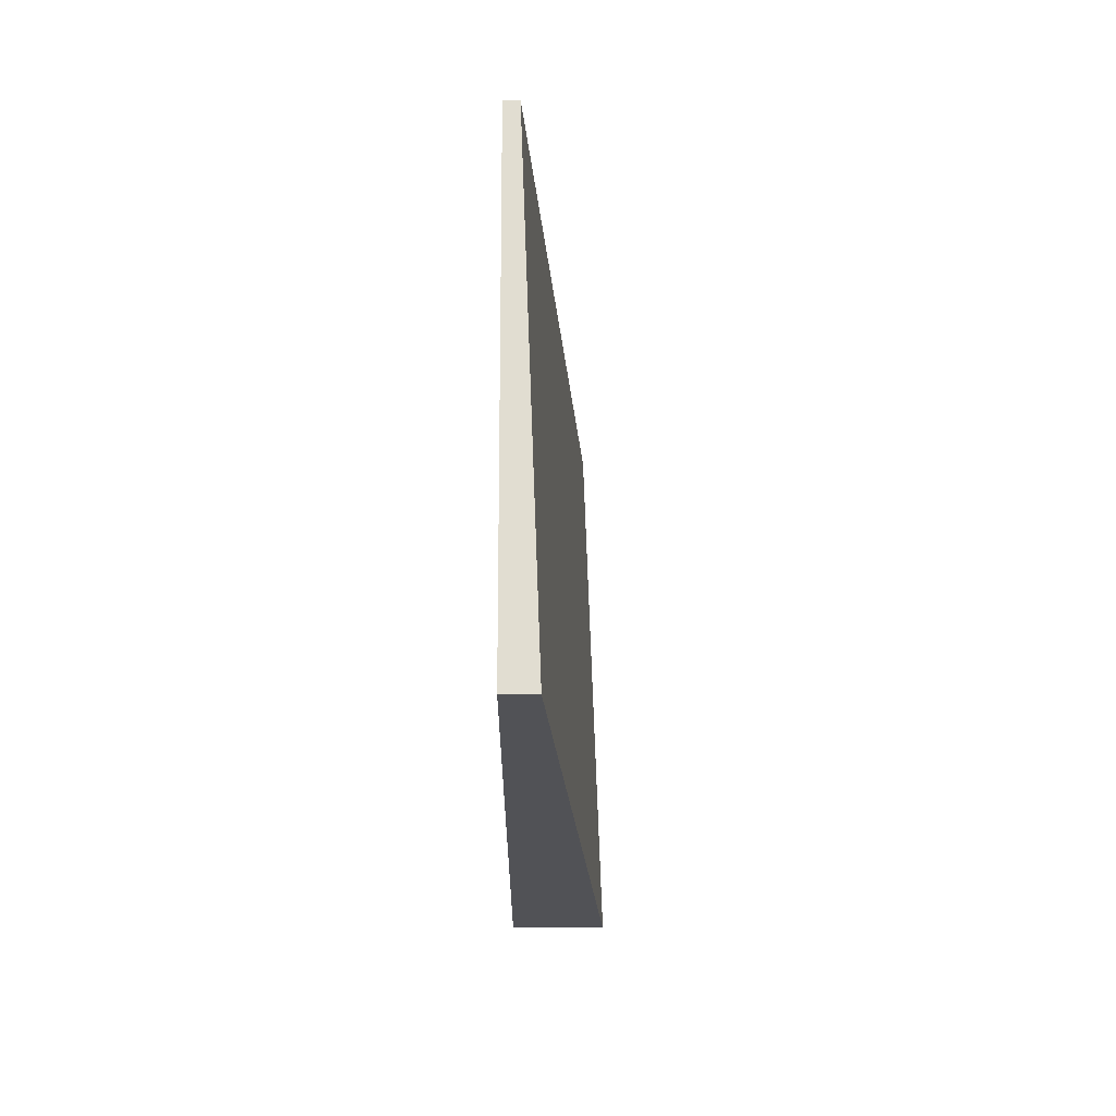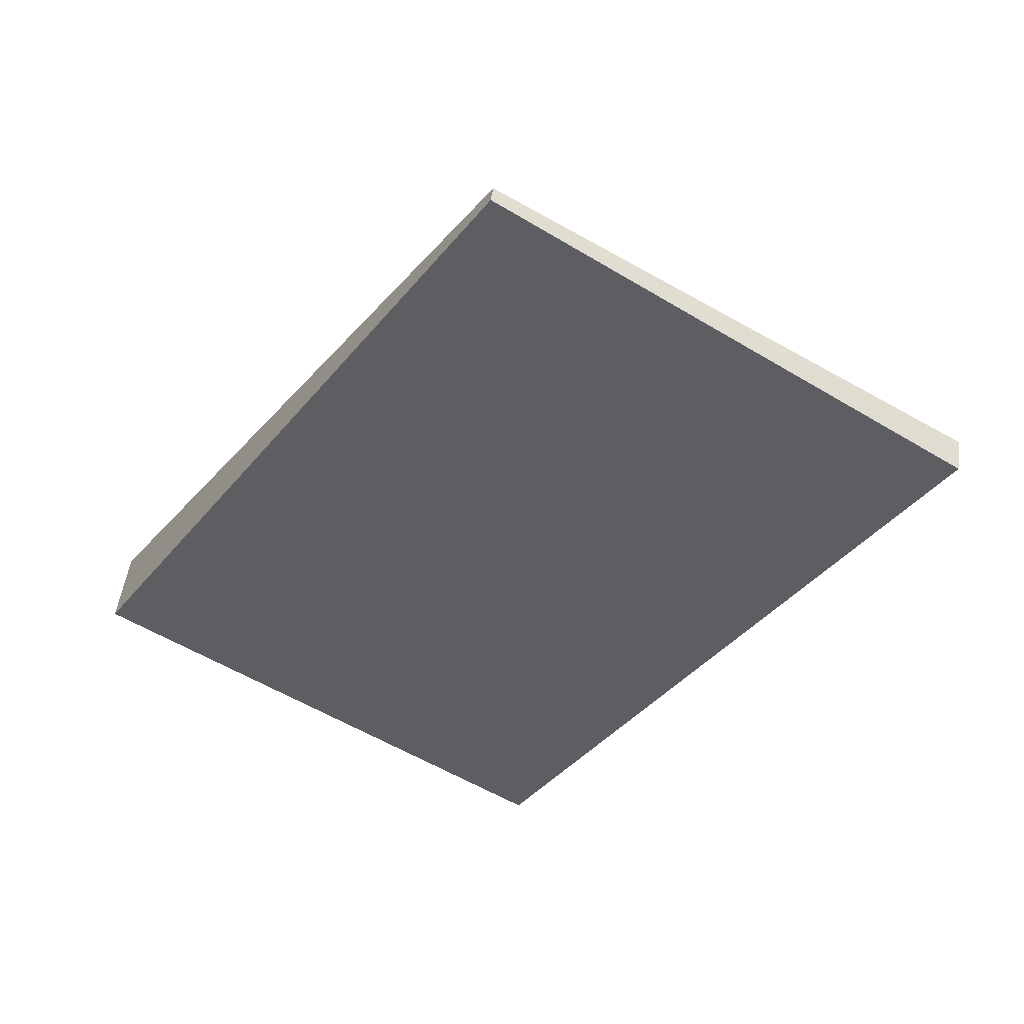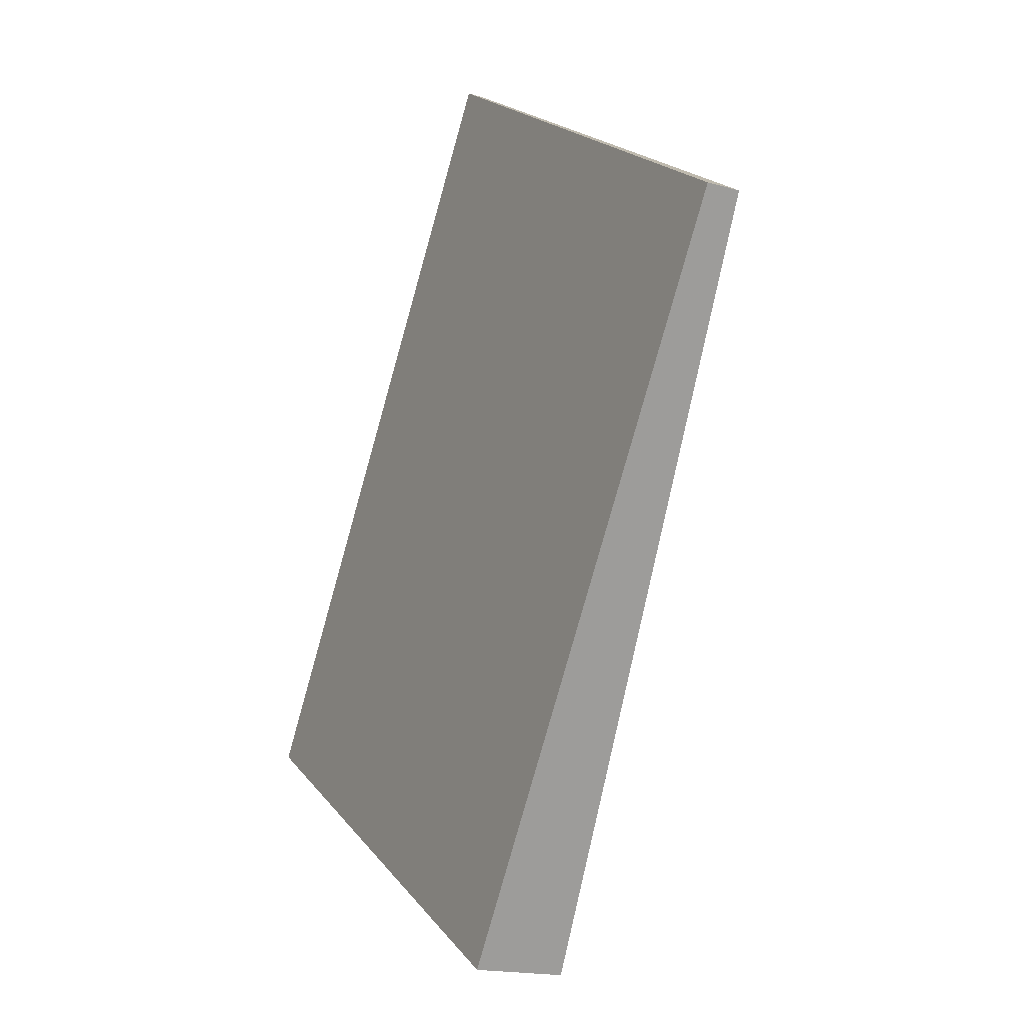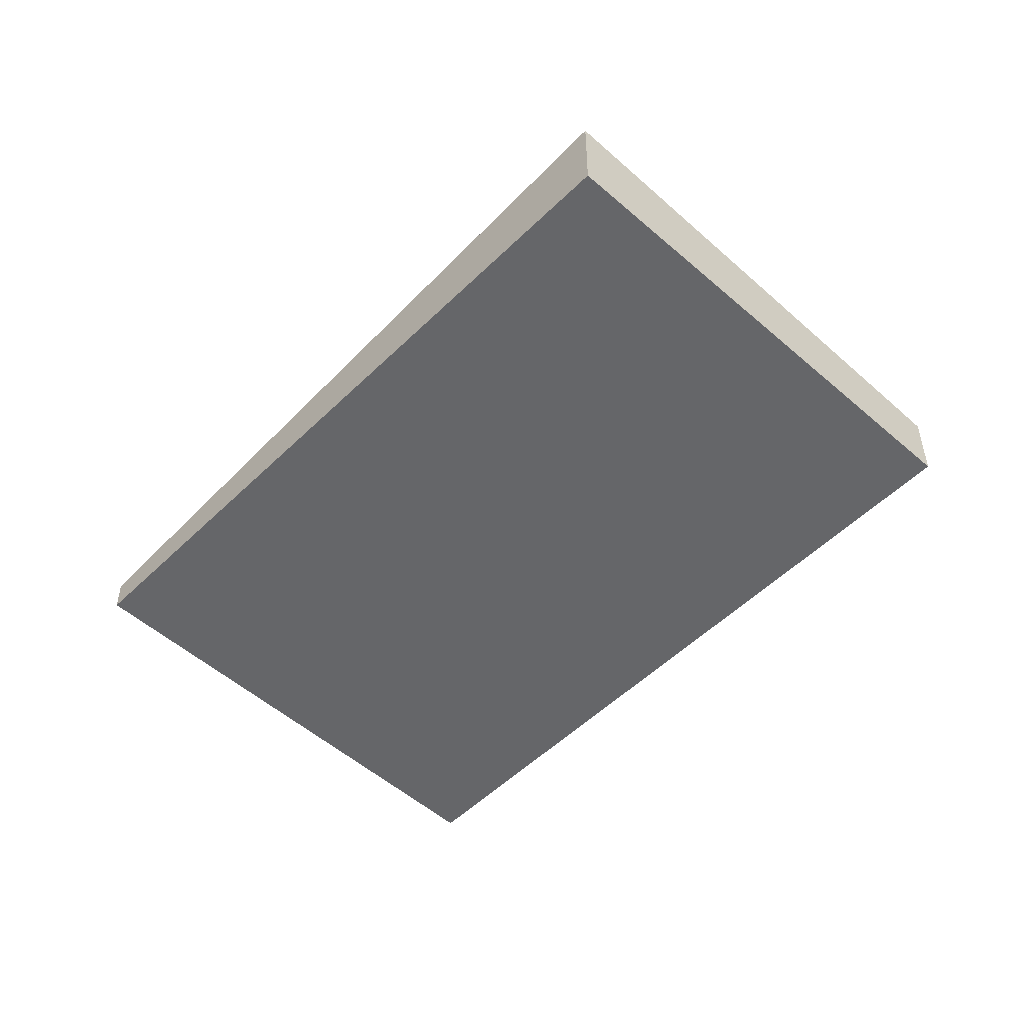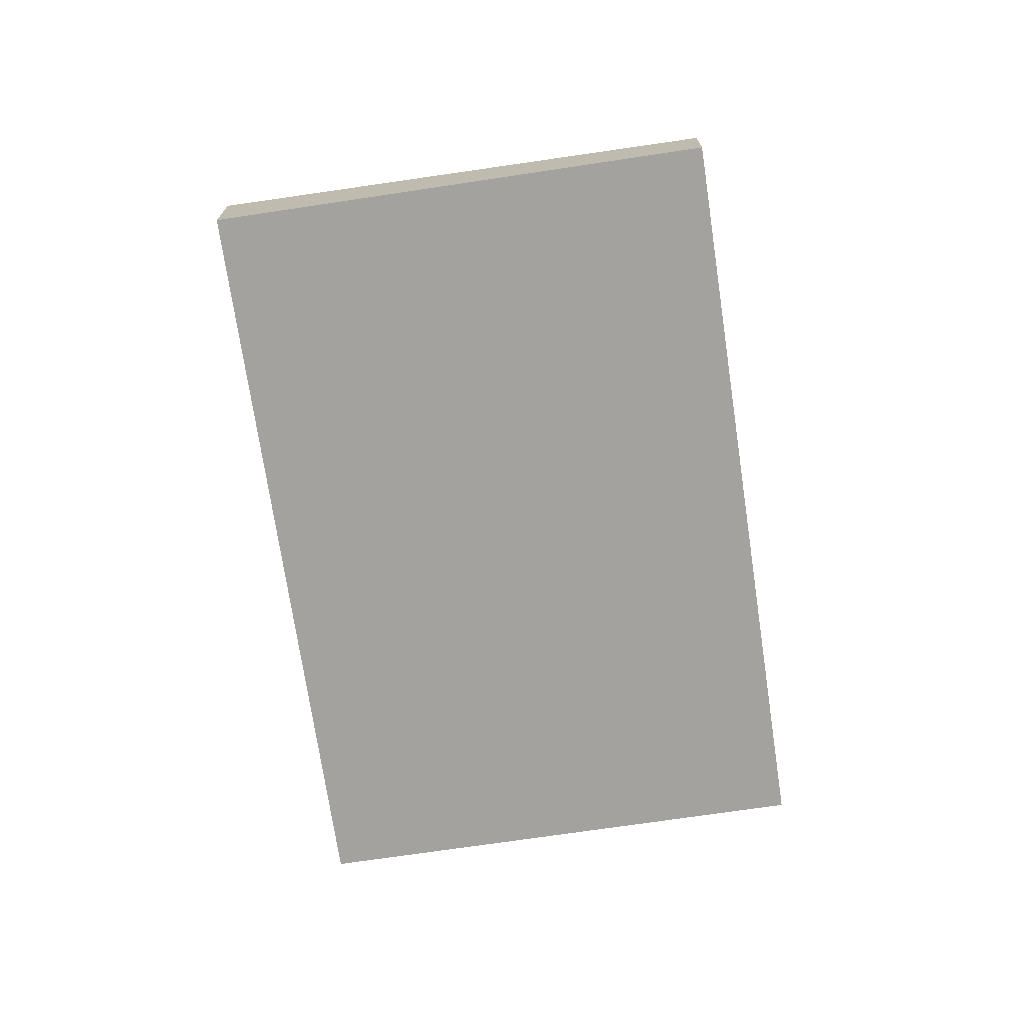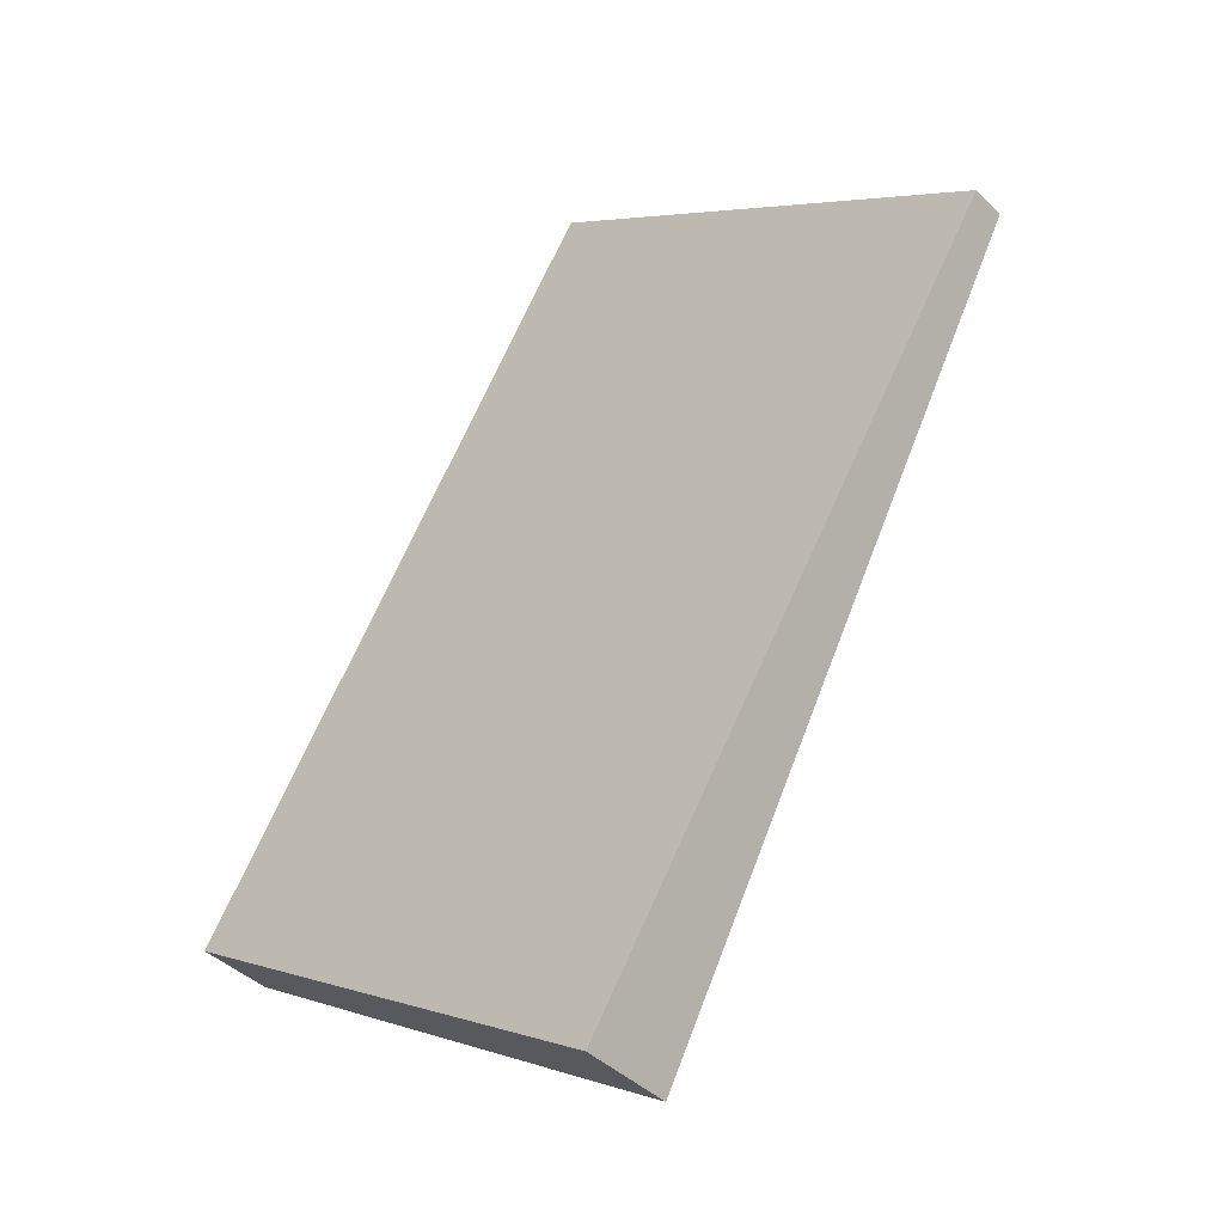
<metadata>
{"format":"obj","ext":"obj","renderer":"f3d","projection":"perspective","resolution":1024,"background":"white","views":[{"elev":36.3,"azim":-90.0,"up":"+Y"},{"elev":49.5,"azim":-172.1,"up":"+Y"},{"elev":-17.1,"azim":-120.0,"up":"+Y"},{"elev":-51.9,"azim":-11.0,"up":"+Z"},{"elev":-72.5,"azim":41.0,"up":"+Z"},{"elev":-40.8,"azim":-139.8,"up":"+Y"}]}
</metadata>
<code>
v -2295 -31.94 0.05913
v -2293 -34.47 0.2891
v -2295 -35.56 0.3617
v -2296 -33.03 0.1318
v -2293 -34.47 0.2891
v -2295 -31.94 0.05913
v -2295 -31.94 0
v -2293 -34.47 0
v -2295 -35.56 0.3617
v -2293 -34.47 0.2891
v -2293 -34.47 0
v -2295 -35.56 0
v -2296 -33.03 0.1318
v -2295 -35.56 0.3617
v -2295 -35.56 0
v -2296 -33.03 0
v -2295 -31.94 0.05913
v -2296 -33.03 0.1318
v -2296 -33.03 0
v -2295 -31.94 0
v -2295 -31.94 0
v -2293 -34.47 0
v -2295 -35.56 0
v -2296 -33.03 0
f 2 3 4 1
f 6 7 8 5
f 10 11 12 9
f 14 15 16 13
f 18 19 20 17
f 22 23 24 21

</code>
